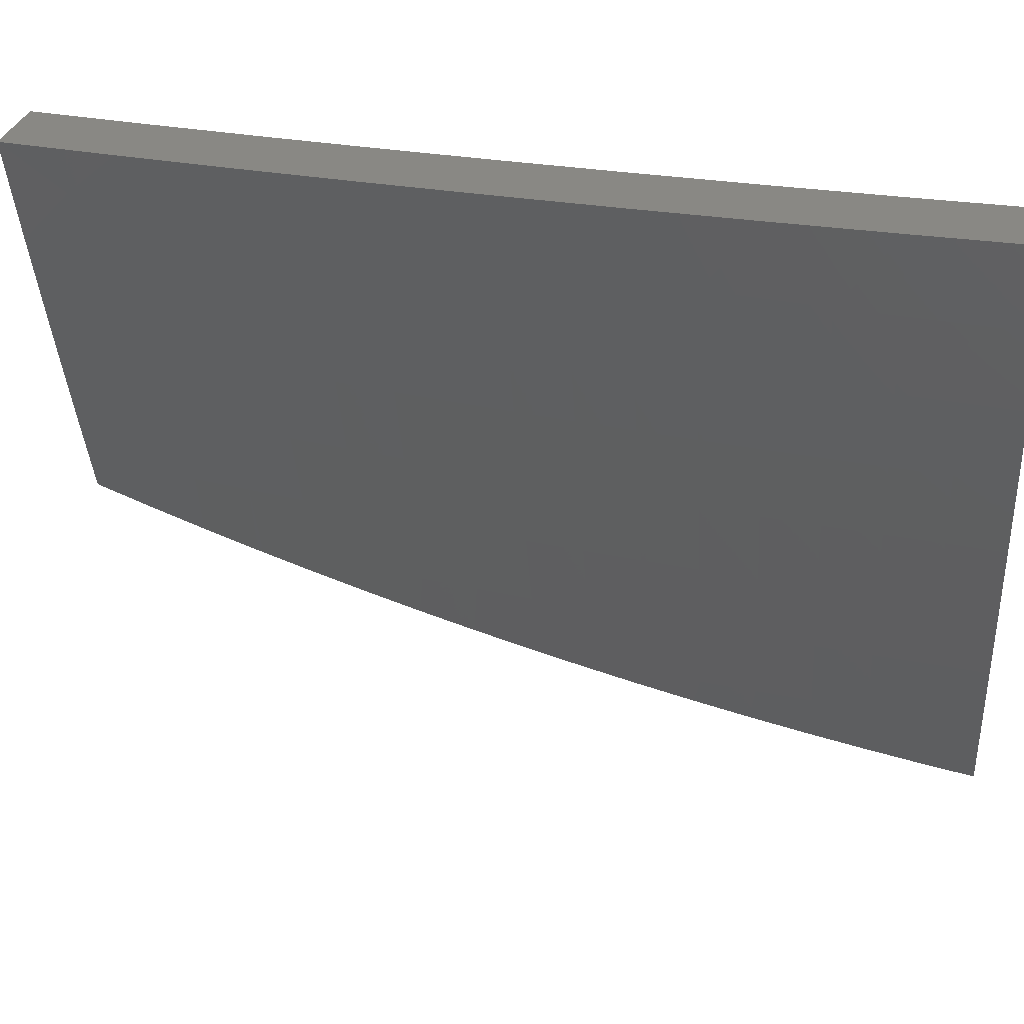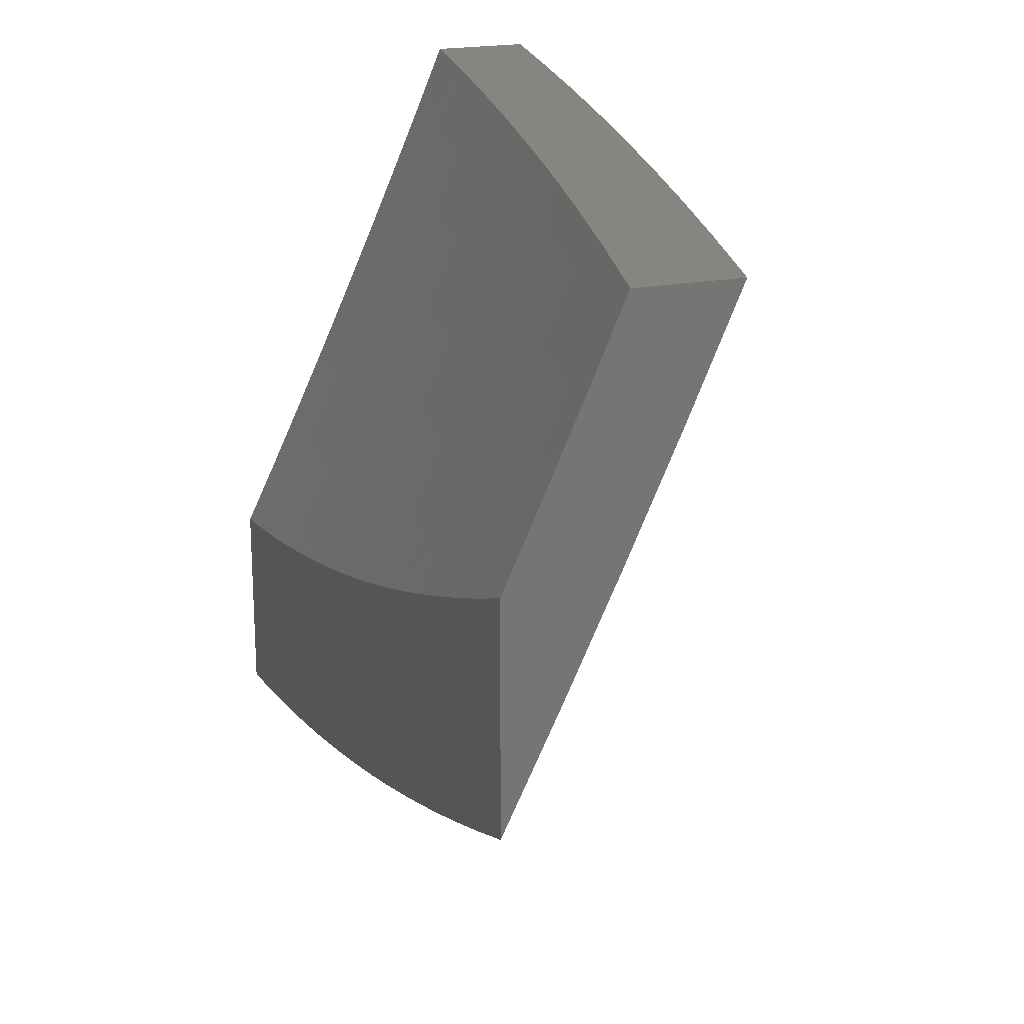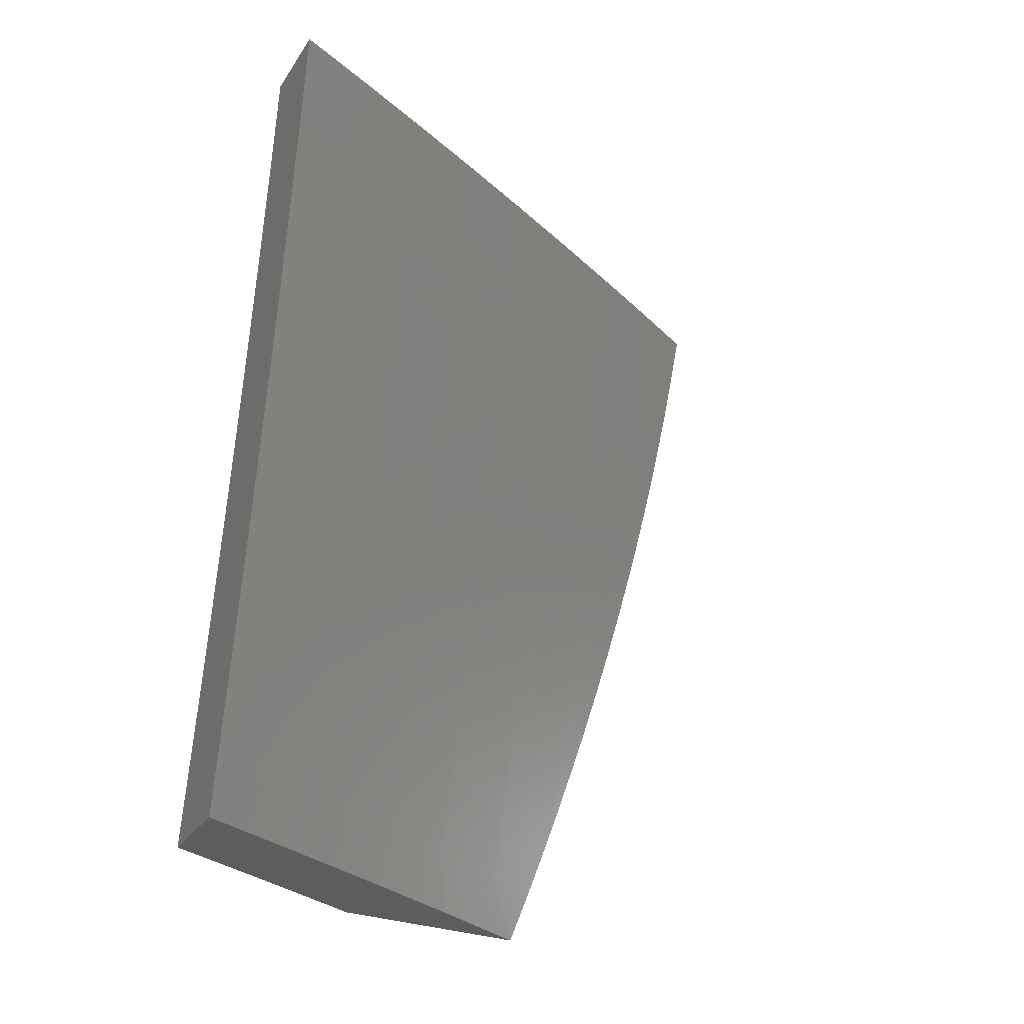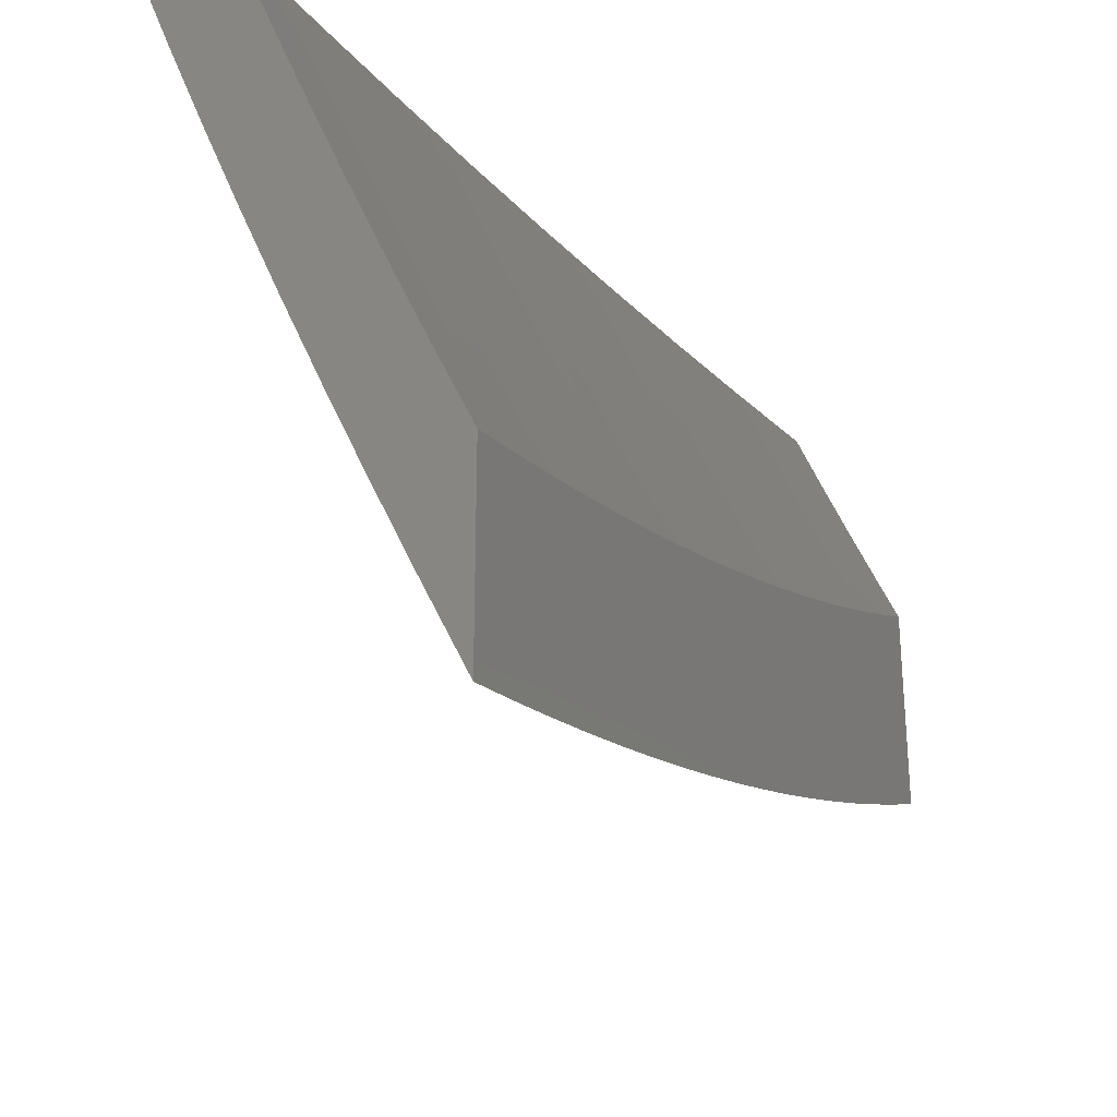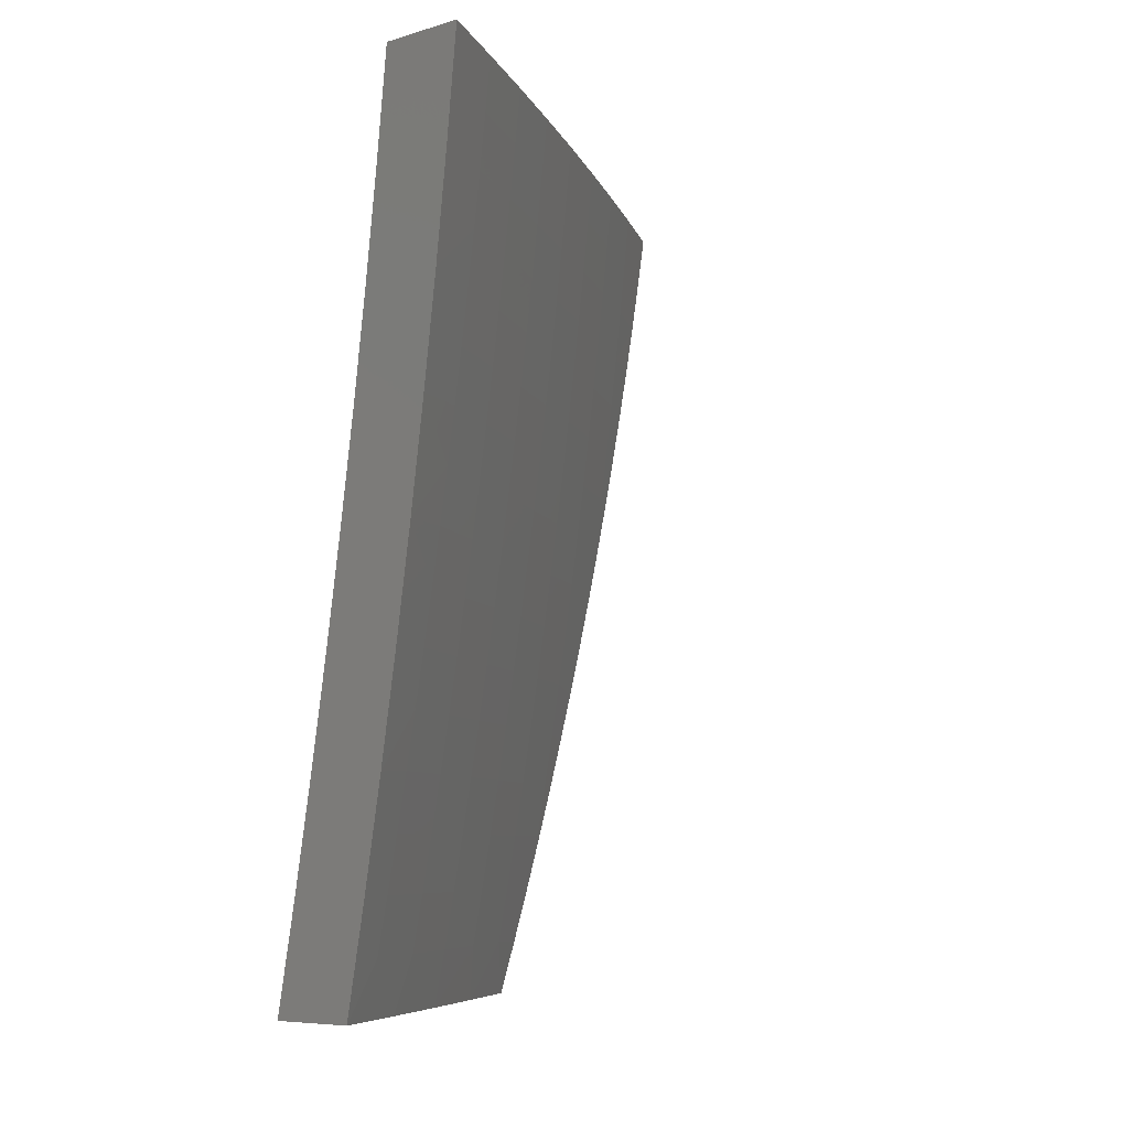
<metadata>
{"format":"stl","ext":"stl","renderer":"f3d","projection":"perspective","resolution":1024,"background":"white","views":[{"elev":26.7,"azim":-81.2,"up":"+Y"},{"elev":21.3,"azim":162.1,"up":"+Y"},{"elev":-30.8,"azim":-117.9,"up":"+Z"},{"elev":-28.3,"azim":25.4,"up":"+Y"},{"elev":-7.5,"azim":-140.7,"up":"+Z"}]}
</metadata>
<code>
# stl→obj: 255 verts, 506 faces
v -10 -4.274 -1.94
v -10 -4.249 -2
v -10.02 -4.233 -1.937
v -10.03 -4.187 -2
v -10.05 -4.164 -1.937
v -10.05 -4.125 -2
v -10.08 -4.095 -1.937
v -10.08 -4.062 -2
v -10.11 -4.026 -1.937
v -10.11 -4 -2
v -10.13 -4 -1.876
v -10.15 -4 -1.751
v -10.13 -4.034 -1.811
v -10.12 -4.03 -1.874
v -10.17 -4 -1.627
v -10.14 -4.041 -1.686
v -10.14 -4.037 -1.748
v -10.1 -4.103 -1.811
v -10.09 -4.099 -1.874
v -10.06 -4.168 -1.874
v -10.19 -4 -1.502
v -10.16 -4.047 -1.56
v -10.15 -4.044 -1.623
v -10.11 -4.11 -1.686
v -10.11 -4.107 -1.748
v -10.08 -4.175 -1.748
v -10.07 -4.172 -1.811
v -10.04 -4.241 -1.811
v -10.03 -4.237 -1.874
v -10 -4.298 -1.879
v -10.2 -4 -1.376
v -10.17 -4.053 -1.435
v -10.17 -4.05 -1.498
v -10.13 -4.117 -1.56
v -10.12 -4.113 -1.623
v -10.09 -4.182 -1.623
v -10.08 -4.179 -1.686
v -10.05 -4.248 -1.686
v -10.05 -4.244 -1.748
v -10.02 -4.313 -1.748
v -10.01 -4.309 -1.811
v -10 -4.345 -1.756
v -10 -4.322 -1.818
v -10.22 -4 -1.251
v -10.19 -4.059 -1.31
v -10.18 -4.056 -1.373
v -10.15 -4.123 -1.435
v -10.14 -4.12 -1.498
v -10.11 -4.189 -1.498
v -10.1 -4.186 -1.56
v -10.07 -4.255 -1.56
v -10.06 -4.251 -1.623
v -10.03 -4.32 -1.623
v -10.02 -4.317 -1.686
v -10 -4.366 -1.695
v -10.23 -4 -1.126
v -10.2 -4.064 -1.186
v -10.19 -4.061 -1.248
v -10.16 -4.128 -1.31
v -10.15 -4.126 -1.373
v -10.12 -4.195 -1.373
v -10.12 -4.192 -1.435
v -10.09 -4.261 -1.435
v -10.08 -4.258 -1.498
v -10.05 -4.327 -1.498
v -10.04 -4.324 -1.56
v -10.01 -4.392 -1.56
v -10 -4.389 -1.623
v -10 -4.408 -1.57
v -10 -4.388 -1.633
v -10.25 -4 -1
v -10.21 -4.068 -1.062
v -10.21 -4.066 -1.124
v -10.17 -4.133 -1.186
v -10.17 -4.131 -1.248
v -10.14 -4.2 -1.248
v -10.13 -4.197 -1.31
v -10.1 -4.266 -1.31
v -10.09 -4.264 -1.373
v -10.06 -4.333 -1.373
v -10.05 -4.33 -1.435
v -10.02 -4.399 -1.435
v -10.02 -4.396 -1.498
v -10 -4.446 -1.445
v -10 -4.428 -1.508
v -10.22 -4.07 -1
v -10.18 -4.138 -1.062
v -10.18 -4.136 -1.124
v -10.15 -4.205 -1.124
v -10.14 -4.202 -1.186
v -10.11 -4.272 -1.186
v -10.11 -4.269 -1.248
v -10.07 -4.338 -1.248
v -10.07 -4.336 -1.31
v -10.04 -4.405 -1.31
v -10.03 -4.402 -1.373
v -10 -4.474 -1.31
v -10 -4.464 -1.382
v -10 -4.481 -1.319
v -10 -4.498 -1.256
v -10.01 -4.476 -1.248
v -10 -4.513 -1.192
v -10.02 -4.479 -1.186
v -10 -4.528 -1.128
v -10.02 -4.482 -1.124
v -10.03 -4.484 -1.062
v -10.06 -4.415 -1.062
v -10.06 -4.417 -1
v -10.1 -4.348 -1
v -10.09 -4.346 -1.062
v -10.13 -4.279 -1
v -10.12 -4.276 -1.062
v -10.16 -4.21 -1
v -10.15 -4.207 -1.062
v -10.19 -4.14 -1
v -10.03 -4.486 -1
v -10 -4.542 -1.064
v -10 -4.555 -1
v -10.12 -4.274 -1.124
v -10.08 -4.341 -1.186
v -10.09 -4.343 -1.124
v -10.05 -4.41 -1.186
v -10.05 -4.413 -1.124
v -10.04 -4.408 -1.248
v -10.23 -4 -1.876
v -10.21 -4 -2
v -10.2 -4.053 -1.937
v -10.16 -4.118 -2
v -10.16 -4.148 -1.937
v -10.11 -4.236 -2
v -10.11 -4.242 -1.937
v -10.07 -4.336 -1.937
v -10.08 -4.34 -1.874
v -10.04 -4.434 -1.874
v -10.05 -4.438 -1.811
v -10 -4.516 -1.878
v -10 -4.539 -1.817
v -10.05 -4.353 -2
v -10.03 -4.43 -1.937
v -10 -4.493 -1.939
v -10 -4.469 -2
v -10 -4.532 -1.811
v -10 -4.56 -1.756
v -10.01 -4.536 -1.748
v -10 -4.581 -1.694
v -10.02 -4.54 -1.686
v -10 -4.601 -1.632
v -10.03 -4.544 -1.623
v -10 -4.621 -1.57
v -10.04 -4.547 -1.56
v -10 -4.639 -1.507
v -10.04 -4.551 -1.498
v -10 -4.657 -1.445
v -10.05 -4.554 -1.435
v -10.01 -4.648 -1.435
v -10.06 -4.557 -1.373
v -10.01 -4.651 -1.373
v -10.06 -4.56 -1.31
v -10.02 -4.654 -1.31
v -10.07 -4.562 -1.248
v -10.02 -4.657 -1.248
v -10.08 -4.565 -1.186
v -10.03 -4.66 -1.186
v -10.08 -4.568 -1.124
v -10.04 -4.663 -1.124
v -10.09 -4.57 -1.062
v -10.04 -4.665 -1.062
v -10.09 -4.573 -1
v -10.05 -4.667 -1
v -10 -4.748 -1.064
v -10 -4.761 -1
v -10 -4.674 -1.382
v -10 -4.691 -1.319
v -10 -4.706 -1.255
v -10 -4.721 -1.192
v -10 -4.735 -1.128
v -10.14 -4.479 -1
v -10.13 -4.475 -1.062
v -10.13 -4.473 -1.124
v -10.17 -4.378 -1.124
v -10.16 -4.376 -1.186
v -10.21 -4.28 -1.186
v -10.2 -4.278 -1.248
v -10.24 -4.183 -1.248
v -10.24 -4.18 -1.31
v -10.28 -4.088 -1.248
v -10.28 -4.085 -1.31
v -10.32 -4 -1.251
v -10.3 -4 -1.376
v -10.18 -4.384 -1
v -10.17 -4.38 -1.062
v -10.21 -4.283 -1.124
v -10.25 -4.185 -1.186
v -10.29 -4.09 -1.186
v -10.22 -4.288 -1
v -10.22 -4.285 -1.062
v -10.25 -4.187 -1.124
v -10.29 -4.092 -1.124
v -10.33 -4 -1.126
v -10.26 -4.193 -1
v -10.26 -4.19 -1.062
v -10.3 -4.095 -1.062
v -10.3 -4.097 -1
v -10.34 -4 -1
v -10.29 -4 -1.502
v -10.26 -4.08 -1.435
v -10.27 -4.083 -1.373
v -10.23 -4.177 -1.373
v -10.19 -4.275 -1.31
v -10.16 -4.373 -1.248
v -10.12 -4.47 -1.186
v -10.27 -4 -1.627
v -10.25 -4.074 -1.56
v -10.25 -4.077 -1.498
v -10.21 -4.172 -1.498
v -10.22 -4.175 -1.435
v -10.18 -4.27 -1.435
v -10.19 -4.273 -1.373
v -10.15 -4.368 -1.373
v -10.15 -4.37 -1.31
v -10.11 -4.465 -1.31
v -10.11 -4.468 -1.248
v -10.25 -4 -1.751
v -10.23 -4.067 -1.686
v -10.24 -4.071 -1.623
v -10.2 -4.165 -1.623
v -10.21 -4.169 -1.56
v -10.17 -4.264 -1.56
v -10.17 -4.267 -1.498
v -10.13 -4.362 -1.498
v -10.14 -4.365 -1.435
v -10.1 -4.459 -1.435
v -10.1 -4.462 -1.373
v -10.21 -4.06 -1.811
v -10.22 -4.064 -1.748
v -10.18 -4.159 -1.748
v -10.19 -4.162 -1.686
v -10.15 -4.257 -1.686
v -10.16 -4.26 -1.623
v -10.12 -4.355 -1.623
v -10.12 -4.358 -1.56
v -10.08 -4.453 -1.56
v -10.09 -4.456 -1.498
v -10.2 -4.057 -1.874
v -10.16 -4.151 -1.874
v -10.12 -4.246 -1.874
v -10.17 -4.155 -1.811
v -10.13 -4.25 -1.811
v -10.09 -4.344 -1.811
v -10.14 -4.253 -1.748
v -10.11 -4.352 -1.686
v -10.07 -4.449 -1.623
v -10.1 -4.348 -1.748
v -10.06 -4.442 -1.748
v -10.06 -4.446 -1.686
f 1 2 3
f 3 2 4
f 3 4 5
f 5 4 6
f 5 6 7
f 7 6 8
f 7 8 9
f 9 8 10
f 9 10 11
f 12 13 11
f 11 13 14
f 11 14 9
f 9 14 7
f 15 16 12
f 12 16 17
f 12 17 13
f 13 17 18
f 13 18 19
f 19 18 20
f 19 20 5
f 5 20 3
f 21 22 15
f 15 22 23
f 15 23 16
f 16 23 24
f 16 24 25
f 25 24 26
f 25 26 27
f 27 26 28
f 27 28 29
f 29 28 30
f 29 30 1
f 31 32 21
f 21 32 33
f 21 33 22
f 22 33 34
f 22 34 35
f 35 34 36
f 35 36 37
f 37 36 38
f 37 38 39
f 39 38 40
f 39 40 41
f 41 40 42
f 41 42 43
f 44 45 31
f 31 45 46
f 31 46 32
f 32 46 47
f 32 47 48
f 48 47 49
f 48 49 50
f 50 49 51
f 50 51 52
f 52 51 53
f 52 53 54
f 54 53 55
f 54 55 40
f 40 55 42
f 56 57 44
f 44 57 58
f 44 58 45
f 45 58 59
f 45 59 60
f 60 59 61
f 60 61 62
f 62 61 63
f 62 63 64
f 64 63 65
f 64 65 66
f 66 65 67
f 66 67 68
f 68 67 69
f 68 69 70
f 71 72 56
f 56 72 73
f 56 73 57
f 57 73 74
f 57 74 75
f 75 74 76
f 75 76 77
f 77 76 78
f 77 78 79
f 79 78 80
f 79 80 81
f 81 80 82
f 81 82 83
f 83 82 84
f 83 84 85
f 71 86 72
f 72 86 87
f 72 87 88
f 88 87 89
f 88 89 90
f 90 89 91
f 90 91 92
f 92 91 93
f 92 93 94
f 94 93 95
f 94 95 96
f 96 95 97
f 96 97 98
f 98 97 99
f 99 97 100
f 100 97 101
f 100 101 102
f 102 101 103
f 102 103 104
f 104 103 105
f 104 105 106
f 106 105 107
f 106 107 108
f 108 107 109
f 109 107 110
f 109 110 111
f 111 110 112
f 111 112 113
f 113 112 114
f 113 114 115
f 115 114 87
f 115 87 86
f 108 116 106
f 106 116 117
f 106 117 104
f 116 118 117
f 96 98 82
f 82 98 84
f 83 85 67
f 67 85 69
f 68 70 53
f 53 70 55
f 43 30 41
f 41 30 28
f 41 28 39
f 39 28 26
f 39 26 37
f 37 26 24
f 37 24 35
f 35 24 23
f 35 23 22
f 29 1 3
f 27 29 20
f 20 29 3
f 54 40 38
f 54 38 52
f 52 38 36
f 52 36 50
f 50 36 34
f 50 34 48
f 48 34 33
f 48 33 32
f 53 51 66
f 66 51 64
f 62 64 49
f 49 64 51
f 65 63 81
f 81 63 79
f 77 79 61
f 61 79 63
f 80 78 94
f 94 78 92
f 90 92 76
f 76 92 78
f 91 119 120
f 120 119 121
f 120 121 122
f 122 121 123
f 122 123 103
f 103 123 105
f 119 112 121
f 121 112 110
f 121 110 123
f 123 110 107
f 123 107 105
f 91 89 119
f 119 89 114
f 119 114 112
f 91 120 93
f 93 120 124
f 93 124 95
f 95 124 97
f 124 120 122
f 82 80 96
f 96 80 94
f 67 65 83
f 83 65 81
f 68 53 66
f 25 27 18
f 18 27 20
f 60 62 47
f 47 62 49
f 75 77 59
f 59 77 61
f 88 90 74
f 74 90 76
f 87 114 89
f 5 7 19
f 19 7 14
f 19 14 13
f 16 25 17
f 17 25 18
f 45 60 46
f 46 60 47
f 57 75 58
f 58 75 59
f 72 88 73
f 73 88 74
f 103 101 122
f 122 101 124
f 101 97 124
f 125 126 127
f 127 126 128
f 127 128 129
f 129 128 130
f 129 130 131
f 131 130 132
f 131 132 133
f 133 132 134
f 133 134 135
f 135 134 136
f 135 136 137
f 130 138 132
f 132 138 139
f 132 139 134
f 134 139 140
f 134 140 136
f 138 141 139
f 139 141 140
f 135 137 142
f 142 137 143
f 142 143 144
f 144 143 145
f 144 145 146
f 146 145 147
f 146 147 148
f 148 147 149
f 148 149 150
f 150 149 151
f 150 151 152
f 152 151 153
f 152 153 154
f 154 153 155
f 154 155 156
f 156 155 157
f 156 157 158
f 158 157 159
f 158 159 160
f 160 159 161
f 160 161 162
f 162 161 163
f 162 163 164
f 164 163 165
f 164 165 166
f 166 165 167
f 166 167 168
f 168 167 169
f 169 167 170
f 169 170 171
f 153 172 155
f 155 172 157
f 172 173 157
f 157 173 159
f 173 174 159
f 159 174 161
f 174 175 161
f 161 175 163
f 175 176 163
f 163 176 165
f 176 170 165
f 165 170 167
f 168 177 166
f 166 177 178
f 166 178 179
f 179 178 180
f 179 180 181
f 181 180 182
f 181 182 183
f 183 182 184
f 183 184 185
f 185 184 186
f 185 186 187
f 187 186 188
f 187 188 189
f 177 190 178
f 178 190 191
f 178 191 180
f 180 191 192
f 180 192 182
f 182 192 193
f 182 193 184
f 184 193 194
f 184 194 186
f 186 194 188
f 190 195 191
f 191 195 196
f 191 196 192
f 192 196 197
f 192 197 193
f 193 197 198
f 193 198 194
f 194 198 199
f 194 199 188
f 195 200 196
f 196 200 201
f 196 201 197
f 197 201 202
f 197 202 198
f 198 202 199
f 200 203 201
f 201 203 202
f 203 204 202
f 202 204 199
f 205 206 189
f 189 206 207
f 189 207 187
f 187 207 208
f 187 208 185
f 185 208 209
f 185 209 183
f 183 209 210
f 183 210 181
f 181 210 211
f 181 211 179
f 179 211 164
f 179 164 166
f 212 213 205
f 205 213 214
f 205 214 206
f 206 214 215
f 206 215 216
f 216 215 217
f 216 217 218
f 218 217 219
f 218 219 220
f 220 219 221
f 220 221 222
f 222 221 160
f 222 160 162
f 223 224 212
f 212 224 225
f 212 225 213
f 213 225 226
f 213 226 227
f 227 226 228
f 227 228 229
f 229 228 230
f 229 230 231
f 231 230 232
f 231 232 233
f 233 232 156
f 233 156 158
f 125 234 223
f 223 234 235
f 223 235 224
f 224 235 236
f 224 236 237
f 237 236 238
f 237 238 239
f 239 238 240
f 239 240 241
f 241 240 242
f 241 242 243
f 243 242 152
f 243 152 154
f 234 125 244
f 244 125 127
f 244 127 129
f 234 244 245
f 245 244 129
f 245 129 246
f 246 129 131
f 246 131 133
f 235 234 247
f 247 234 245
f 247 245 248
f 248 245 246
f 248 246 249
f 249 246 133
f 249 133 135
f 226 225 237
f 237 225 224
f 215 214 227
f 227 214 213
f 208 207 216
f 216 207 206
f 235 247 236
f 236 247 250
f 236 250 238
f 238 250 251
f 238 251 240
f 240 251 252
f 240 252 242
f 242 252 150
f 242 150 152
f 250 247 248
f 228 226 239
f 239 226 237
f 217 215 229
f 229 215 227
f 209 208 218
f 218 208 216
f 250 248 253
f 253 248 249
f 253 249 254
f 254 249 135
f 254 135 144
f 144 135 142
f 230 228 241
f 241 228 239
f 219 217 231
f 231 217 229
f 210 209 220
f 220 209 218
f 254 255 253
f 253 255 251
f 253 251 250
f 251 255 252
f 252 255 148
f 252 148 150
f 144 146 254
f 254 146 255
f 146 148 255
f 230 241 243
f 230 243 232
f 232 243 154
f 232 154 156
f 219 231 233
f 219 233 221
f 221 233 158
f 221 158 160
f 210 220 222
f 210 222 211
f 211 222 162
f 211 162 164
f 56 188 71
f 71 188 199
f 71 199 204
f 188 56 189
f 189 56 44
f 189 44 205
f 205 44 31
f 205 31 212
f 212 31 21
f 212 21 223
f 223 21 15
f 223 15 125
f 125 15 12
f 125 12 126
f 126 12 11
f 126 11 10
f 126 10 128
f 128 10 8
f 128 8 130
f 130 8 6
f 130 6 4
f 130 4 138
f 138 4 2
f 138 2 141
f 171 118 169
f 169 118 116
f 169 116 168
f 168 116 108
f 168 108 177
f 177 108 109
f 177 109 190
f 190 109 111
f 190 111 113
f 190 113 195
f 195 113 115
f 195 115 200
f 200 115 86
f 200 86 203
f 203 86 71
f 203 71 204
f 2 1 141
f 141 1 30
f 141 30 43
f 43 42 141
f 141 42 140
f 140 42 55
f 140 55 136
f 136 55 70
f 136 70 137
f 137 70 69
f 137 69 143
f 143 69 85
f 143 85 145
f 145 85 147
f 147 85 84
f 147 84 149
f 149 84 98
f 149 98 151
f 151 98 99
f 151 99 153
f 153 99 100
f 153 100 172
f 172 100 102
f 172 102 173
f 173 102 104
f 173 104 174
f 174 104 117
f 174 117 175
f 175 117 118
f 175 118 176
f 176 118 170
f 170 118 171

</code>
